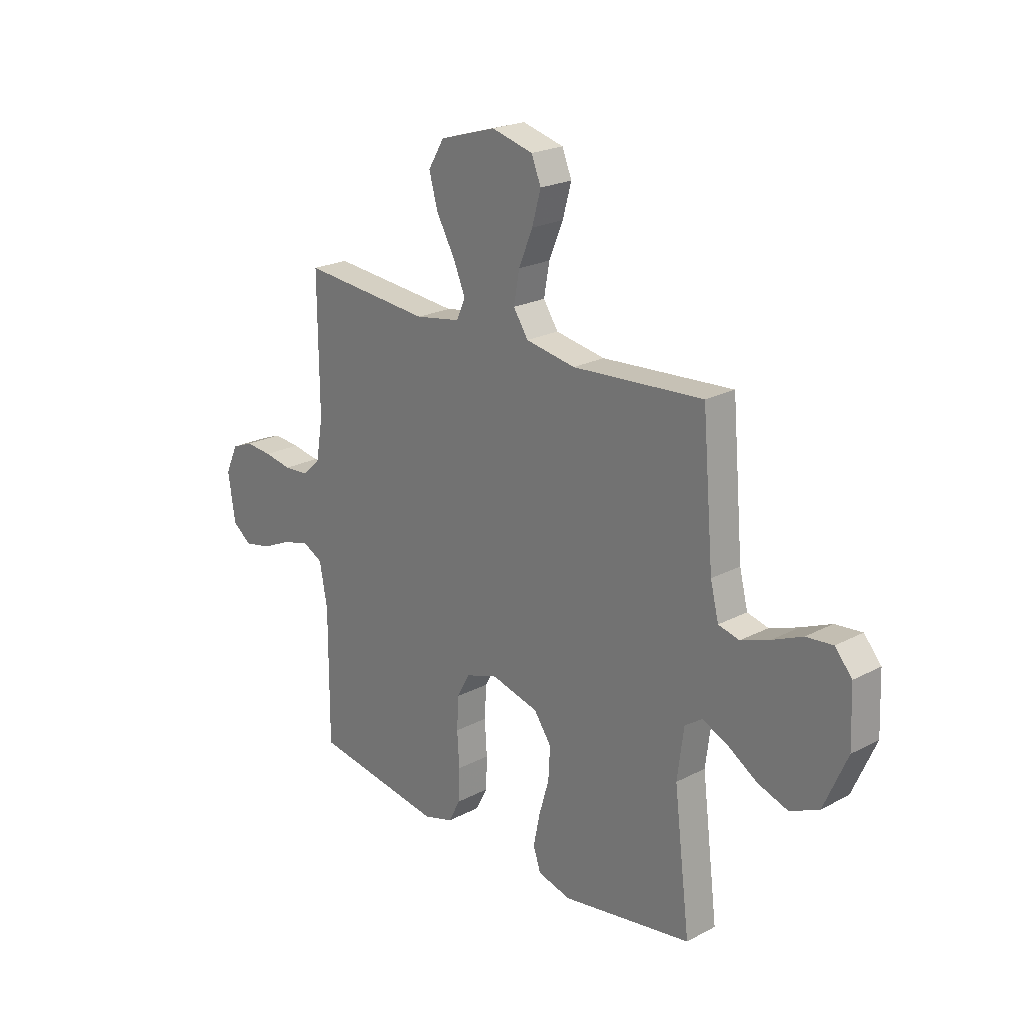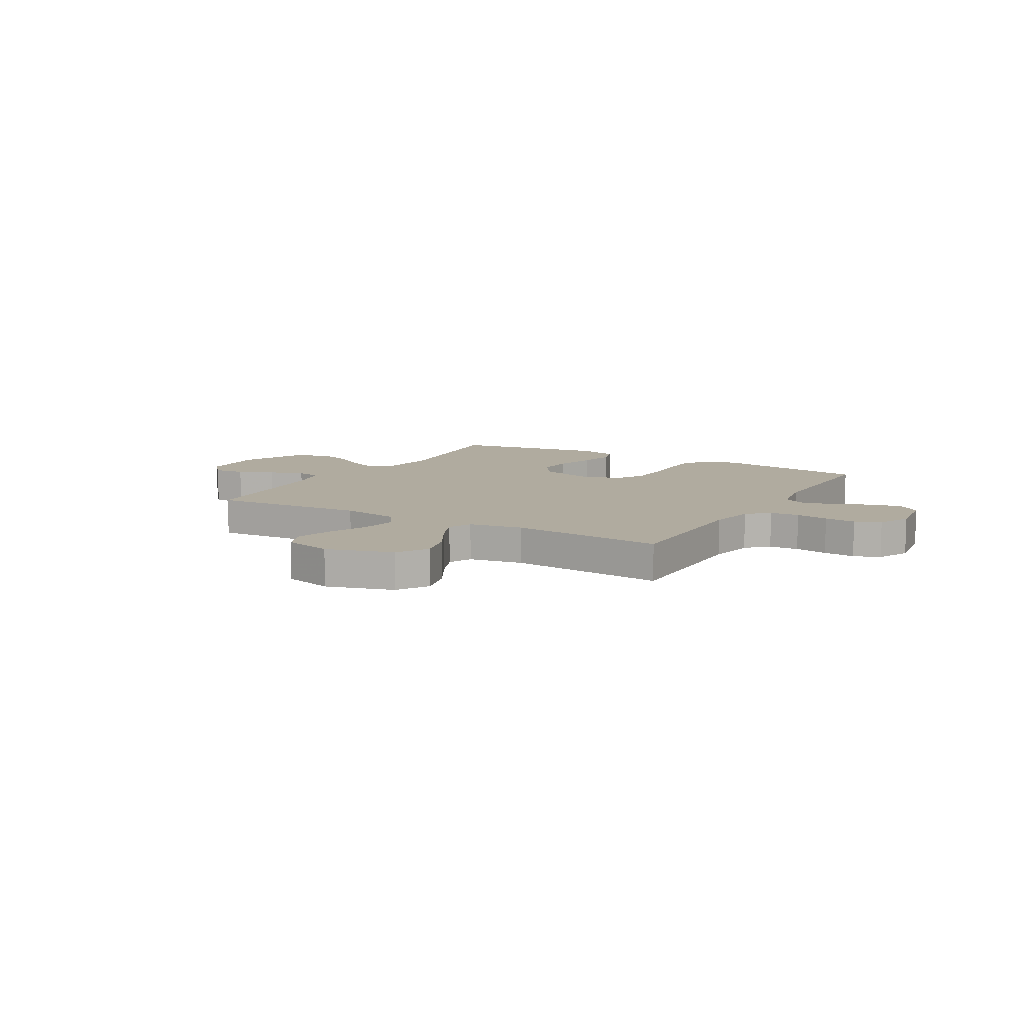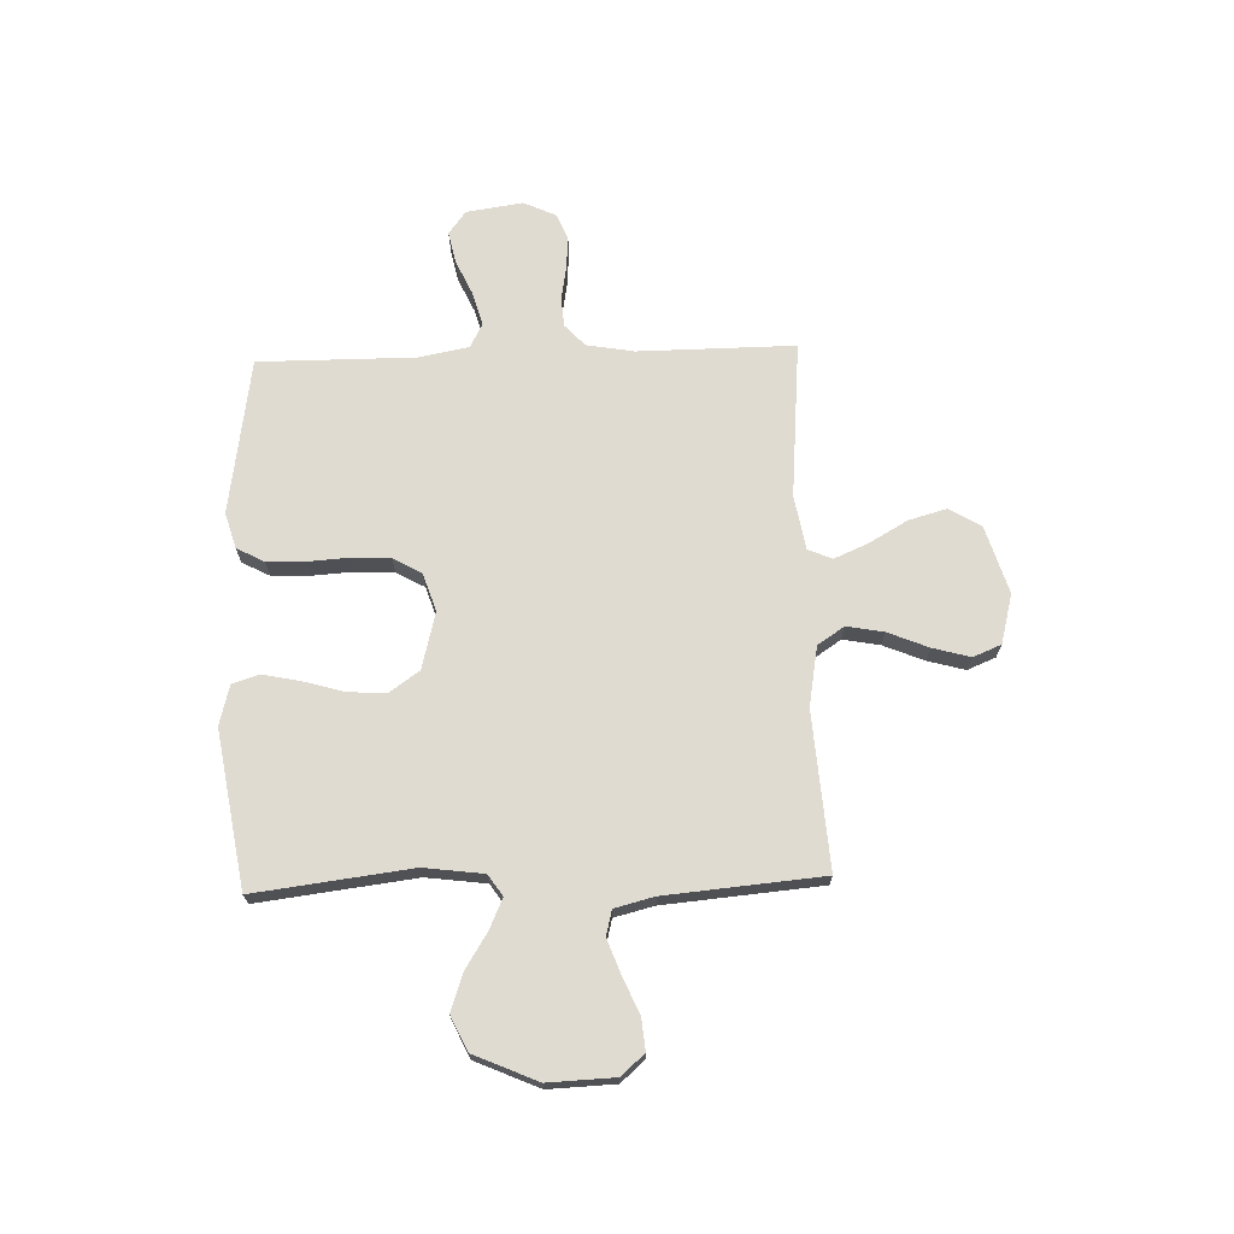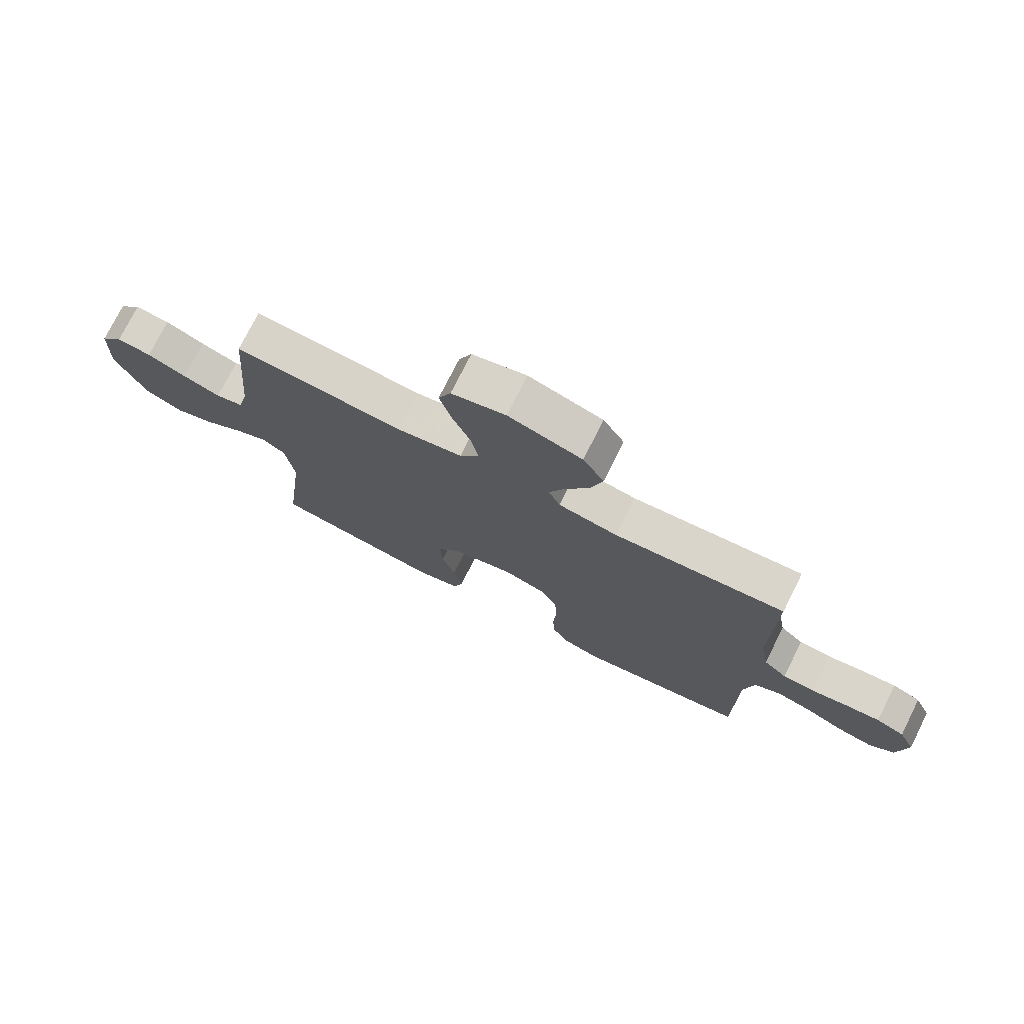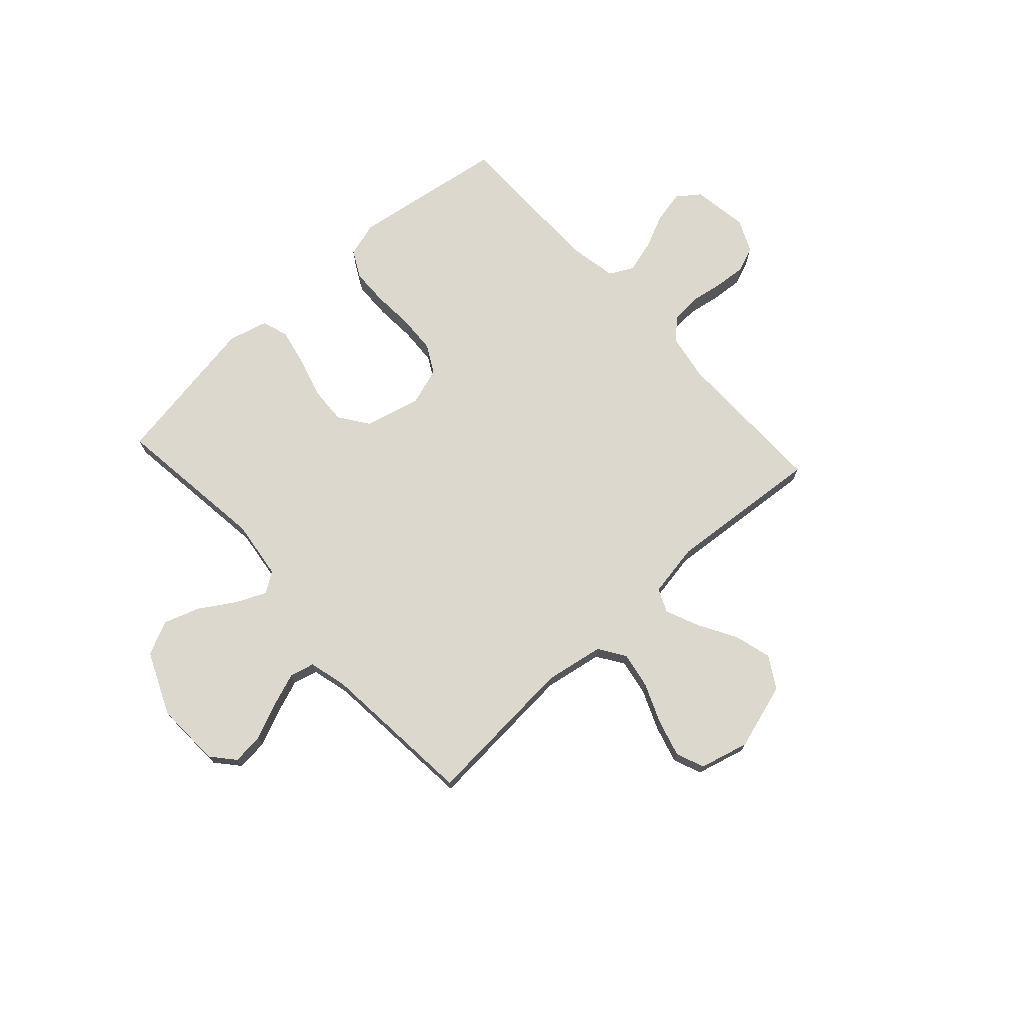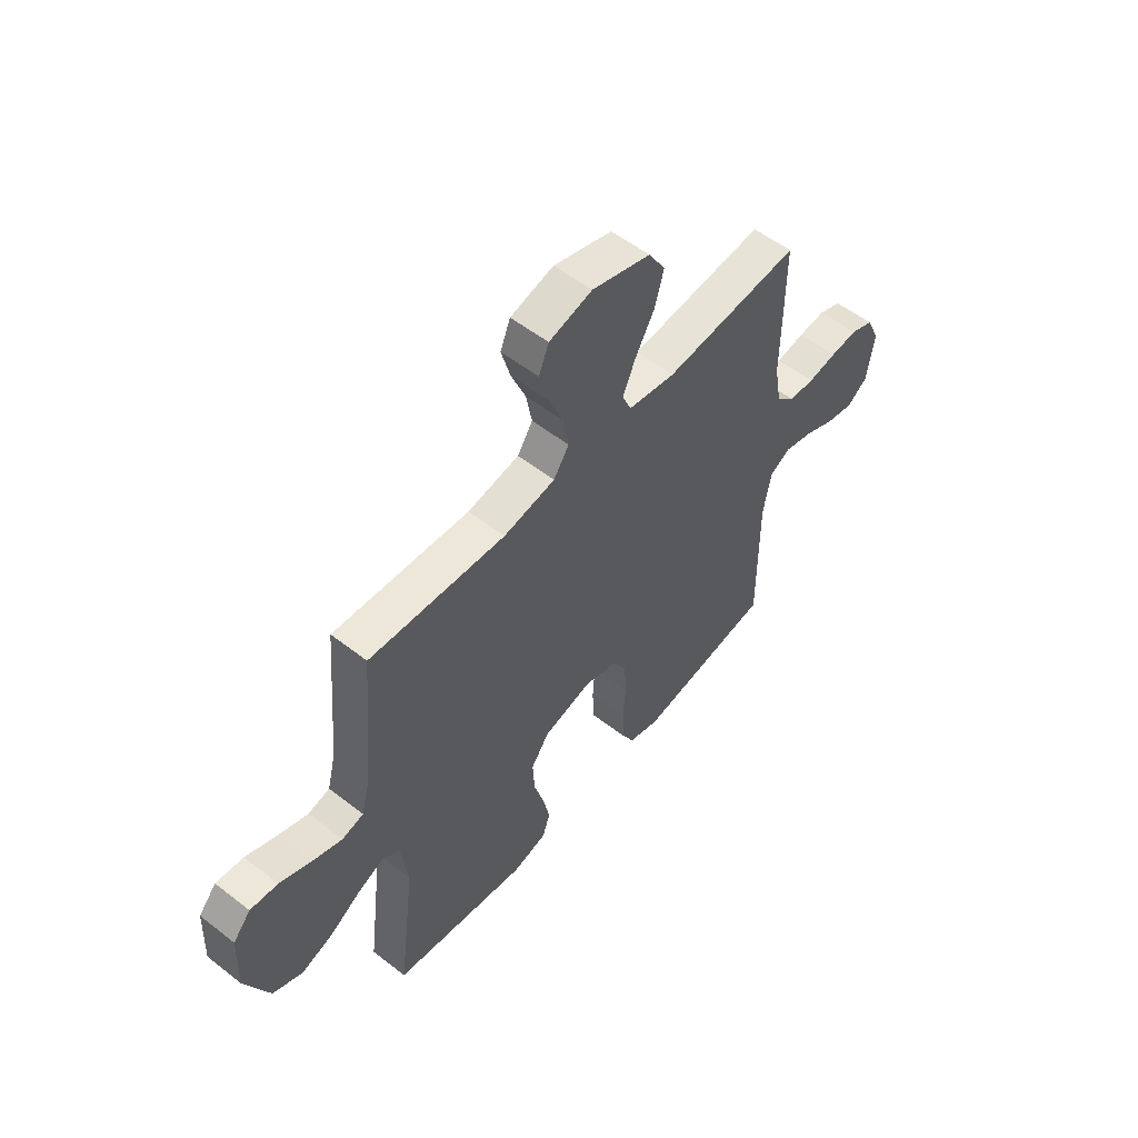
<metadata>
{"format":"obj","ext":"obj","renderer":"f3d","projection":"perspective","resolution":1024,"background":"white","views":[{"elev":22.2,"azim":-132.3,"up":"+Z"},{"elev":9.7,"azim":30.2,"up":"+Y"},{"elev":69.9,"azim":-91.9,"up":"+Y"},{"elev":75.2,"azim":26.6,"up":"+Z"},{"elev":72.5,"azim":-42.4,"up":"+Y"},{"elev":55.1,"azim":-50.6,"up":"+Z"}]}
</metadata>
<code>
v -0.5 0.07 -0.5
v -0.463 0.07 -0.2
v -0.478 0.07 -0.086
v -0.518 0.07 -0.059
v -0.576 0.07 -0.085
v -0.644 0.07 -0.128
v -0.714 0.07 -0.152
v -0.78 0.07 -0.121
v -0.833 0.07 0
v -0.828 0.07 0.127
v -0.789 0.07 0.172
v -0.728 0.07 0.166
v -0.659 0.07 0.136
v -0.593 0.07 0.112
v -0.545 0.07 0.124
v -0.526 0.07 0.2
v -0.5 0.07 0.5
v -0.2 0.07 0.479
v -0.086 0.07 0.499
v -0.052 0.07 0.55
v -0.065 0.07 0.621
v -0.097 0.07 0.698
v -0.117 0.07 0.77
v -0.095 0.07 0.824
v 0 0.07 0.849
v 0.129 0.07 0.81
v 0.166 0.07 0.749
v 0.146 0.07 0.677
v 0.104 0.07 0.603
v 0.076 0.07 0.538
v 0.096 0.07 0.492
v 0.2 0.07 0.474
v 0.5 0.07 0.5
v 0.498 0.07 0.2
v 0.514 0.07 0.109
v 0.555 0.07 0.071
v 0.612 0.07 0.067
v 0.676 0.07 0.078
v 0.737 0.07 0.083
v 0.787 0.07 0.063
v 0.816 0.07 0
v 0.8 0.07 -0.108
v 0.756 0.07 -0.141
v 0.694 0.07 -0.128
v 0.626 0.07 -0.097
v 0.563 0.07 -0.08
v 0.517 0.07 -0.104
v 0.499 0.07 -0.2
v 0.5 0.07 -0.5
v 0.2 0.07 -0.546
v 0.132 0.07 -0.526
v 0.104 0.07 -0.473
v 0.102 0.07 -0.4
v 0.107 0.07 -0.321
v 0.103 0.07 -0.247
v 0.073 0.07 -0.193
v 0 0.07 -0.169
v -0.109 0.07 -0.197
v -0.149 0.07 -0.254
v -0.145 0.07 -0.327
v -0.122 0.07 -0.406
v -0.107 0.07 -0.478
v -0.124 0.07 -0.529
v -0.2 0.07 -0.549
v -0.5 0 -0.5
v -0.463 0 -0.2
v -0.478 0 -0.086
v -0.518 0 -0.059
v -0.576 0 -0.085
v -0.644 0 -0.128
v -0.714 0 -0.152
v -0.78 0 -0.121
v -0.833 0 0
v -0.828 0 0.127
v -0.789 0 0.172
v -0.728 0 0.166
v -0.659 0 0.136
v -0.593 0 0.112
v -0.545 0 0.124
v -0.526 0 0.2
v -0.5 0 0.5
v -0.2 0 0.479
v -0.086 0 0.499
v -0.052 0 0.55
v -0.065 0 0.621
v -0.097 0 0.698
v -0.117 0 0.77
v -0.095 0 0.824
v 0 0 0.849
v 0.129 0 0.81
v 0.166 0 0.749
v 0.146 0 0.677
v 0.104 0 0.603
v 0.076 0 0.538
v 0.096 0 0.492
v 0.2 0 0.474
v 0.5 0 0.5
v 0.498 0 0.2
v 0.514 0 0.109
v 0.555 0 0.071
v 0.612 0 0.067
v 0.676 0 0.078
v 0.737 0 0.083
v 0.787 0 0.063
v 0.816 0 0
v 0.8 0 -0.108
v 0.756 0 -0.141
v 0.694 0 -0.128
v 0.626 0 -0.097
v 0.563 0 -0.08
v 0.517 0 -0.104
v 0.499 0 -0.2
v 0.5 0 -0.5
v 0.2 0 -0.546
v 0.132 0 -0.526
v 0.104 0 -0.473
v 0.102 0 -0.4
v 0.107 0 -0.321
v 0.103 0 -0.247
v 0.073 0 -0.193
v 0 0 -0.169
v -0.109 0 -0.197
v -0.149 0 -0.254
v -0.145 0 -0.327
v -0.122 0 -0.406
v -0.107 0 -0.478
v -0.124 0 -0.529
v -0.2 0 -0.549
f 63 64 1 2
f 60 61 62 63
f 60 63 2 3
f 59 60 3
f 58 59 3 4
f 57 58 4
f 51 52 53 54
f 51 54 55
f 48 49 50 51
f 47 48 51 55
f 46 47 55 56
f 42 43 44 45
f 42 45 46
f 41 42 46
f 37 38 39 40
f 37 40 41 46
f 32 33 34
f 31 32 34 35
f 26 27 28 29
f 26 29 30
f 25 26 30
f 24 25 30
f 21 22 23 24
f 20 21 24 30
f 19 20 30 31
f 16 17 18
f 15 16 18 19
f 10 11 12 13
f 10 13 14
f 9 10 14
f 8 9 14 15
f 5 6 7 8
f 4 5 8 15
f 37 46 56 57
f 36 37 57 4
f 19 31 35 36
f 4 15 19 36
f 66 65 128 127
f 127 126 125 124
f 67 66 127 124
f 67 124 123
f 68 67 123 122
f 68 122 121
f 118 117 116 115
f 119 118 115
f 115 114 113 112
f 119 115 112 111
f 120 119 111 110
f 109 108 107 106
f 110 109 106
f 110 106 105
f 104 103 102 101
f 110 105 104 101
f 98 97 96
f 99 98 96 95
f 93 92 91 90
f 94 93 90
f 94 90 89
f 94 89 88
f 88 87 86 85
f 94 88 85 84
f 95 94 84 83
f 82 81 80
f 83 82 80 79
f 77 76 75 74
f 78 77 74
f 78 74 73
f 79 78 73 72
f 72 71 70 69
f 79 72 69 68
f 121 120 110 101
f 68 121 101 100
f 100 99 95 83
f 100 83 79 68
f 1 65 66 2
f 2 66 67 3
f 3 67 68 4
f 4 68 69 5
f 5 69 70 6
f 6 70 71 7
f 7 71 72 8
f 8 72 73 9
f 9 73 74 10
f 10 74 75 11
f 11 75 76 12
f 12 76 77 13
f 13 77 78 14
f 14 78 79 15
f 15 79 80 16
f 16 80 81 17
f 17 81 82 18
f 18 82 83 19
f 19 83 84 20
f 20 84 85 21
f 21 85 86 22
f 22 86 87 23
f 23 87 88 24
f 24 88 89 25
f 25 89 90 26
f 26 90 91 27
f 27 91 92 28
f 28 92 93 29
f 29 93 94 30
f 30 94 95 31
f 31 95 96 32
f 32 96 97 33
f 33 97 98 34
f 34 98 99 35
f 35 99 100 36
f 36 100 101 37
f 37 101 102 38
f 38 102 103 39
f 39 103 104 40
f 40 104 105 41
f 41 105 106 42
f 42 106 107 43
f 43 107 108 44
f 44 108 109 45
f 45 109 110 46
f 46 110 111 47
f 47 111 112 48
f 48 112 113 49
f 49 113 114 50
f 50 114 115 51
f 51 115 116 52
f 52 116 117 53
f 53 117 118 54
f 54 118 119 55
f 55 119 120 56
f 56 120 121 57
f 57 121 122 58
f 58 122 123 59
f 59 123 124 60
f 60 124 125 61
f 61 125 126 62
f 62 126 127 63
f 63 127 128 64
f 64 128 65 1

</code>
